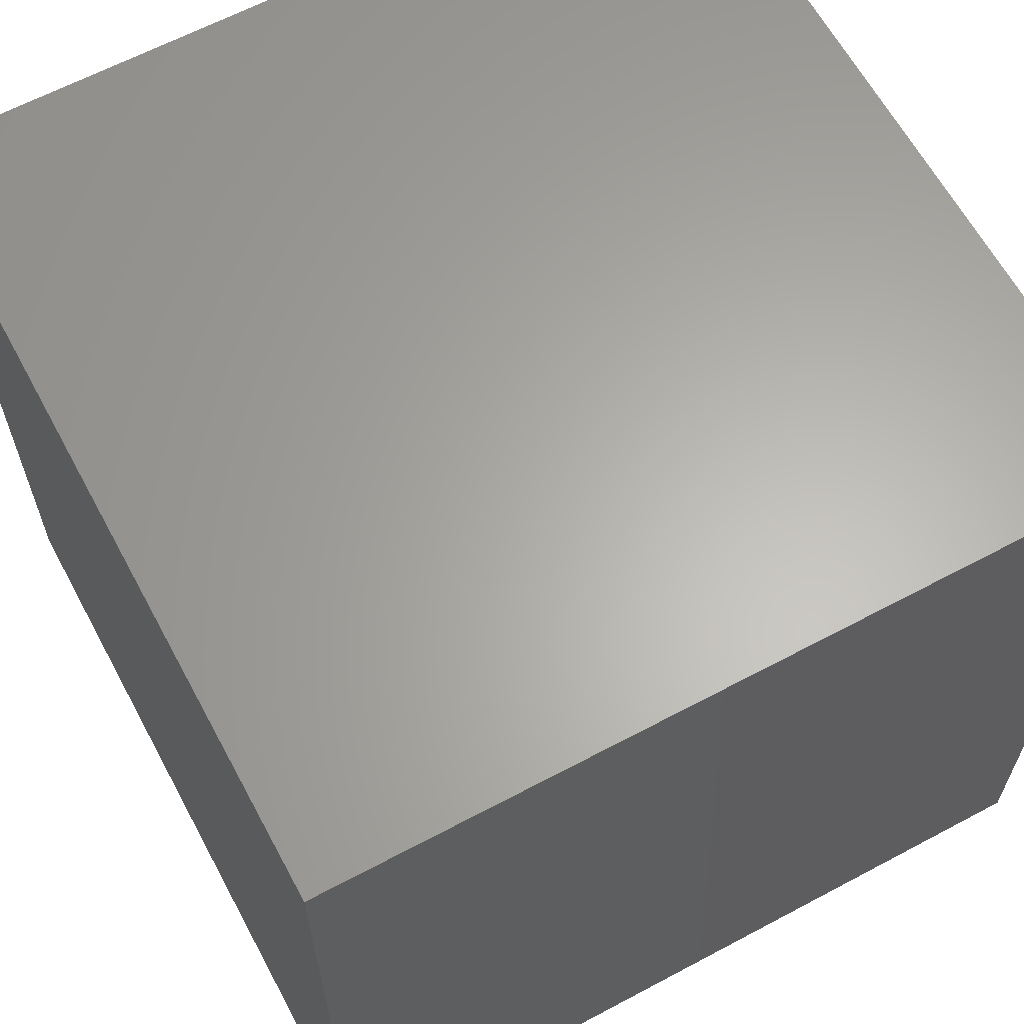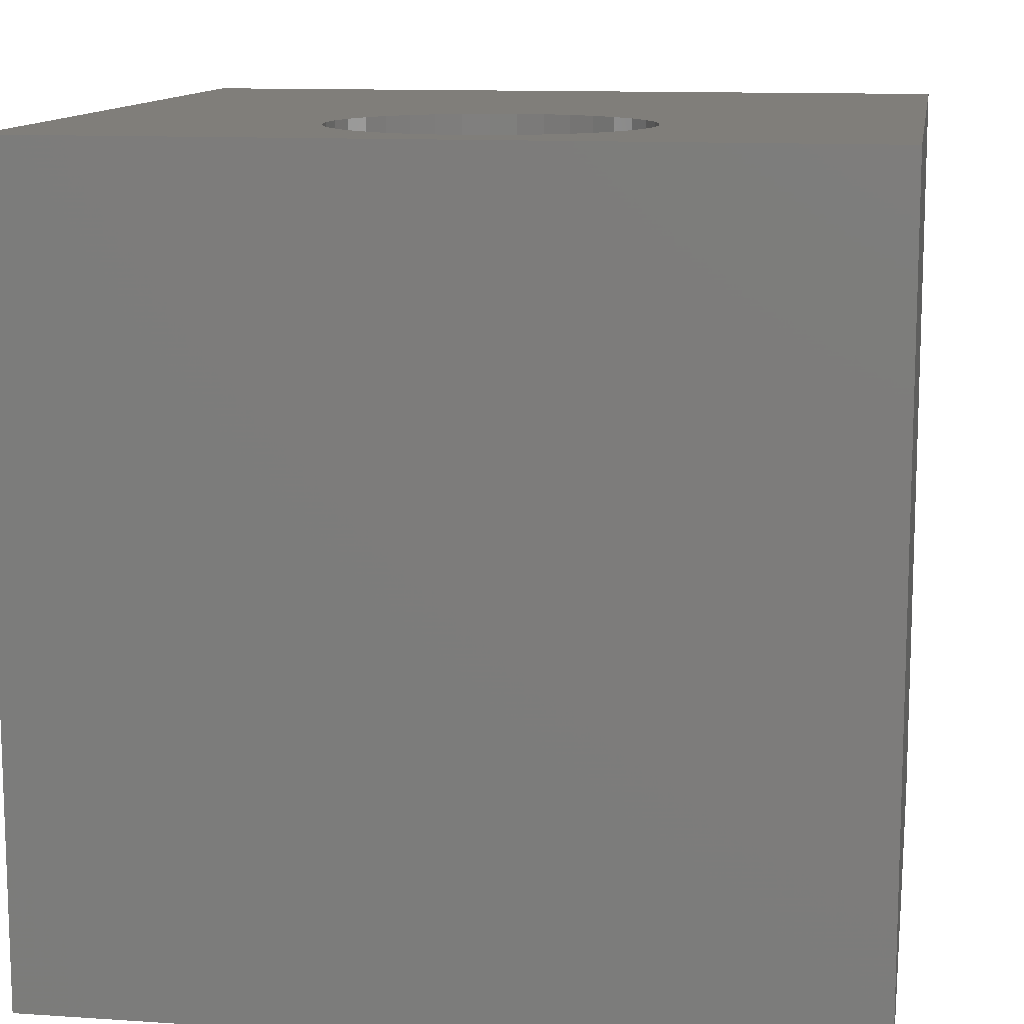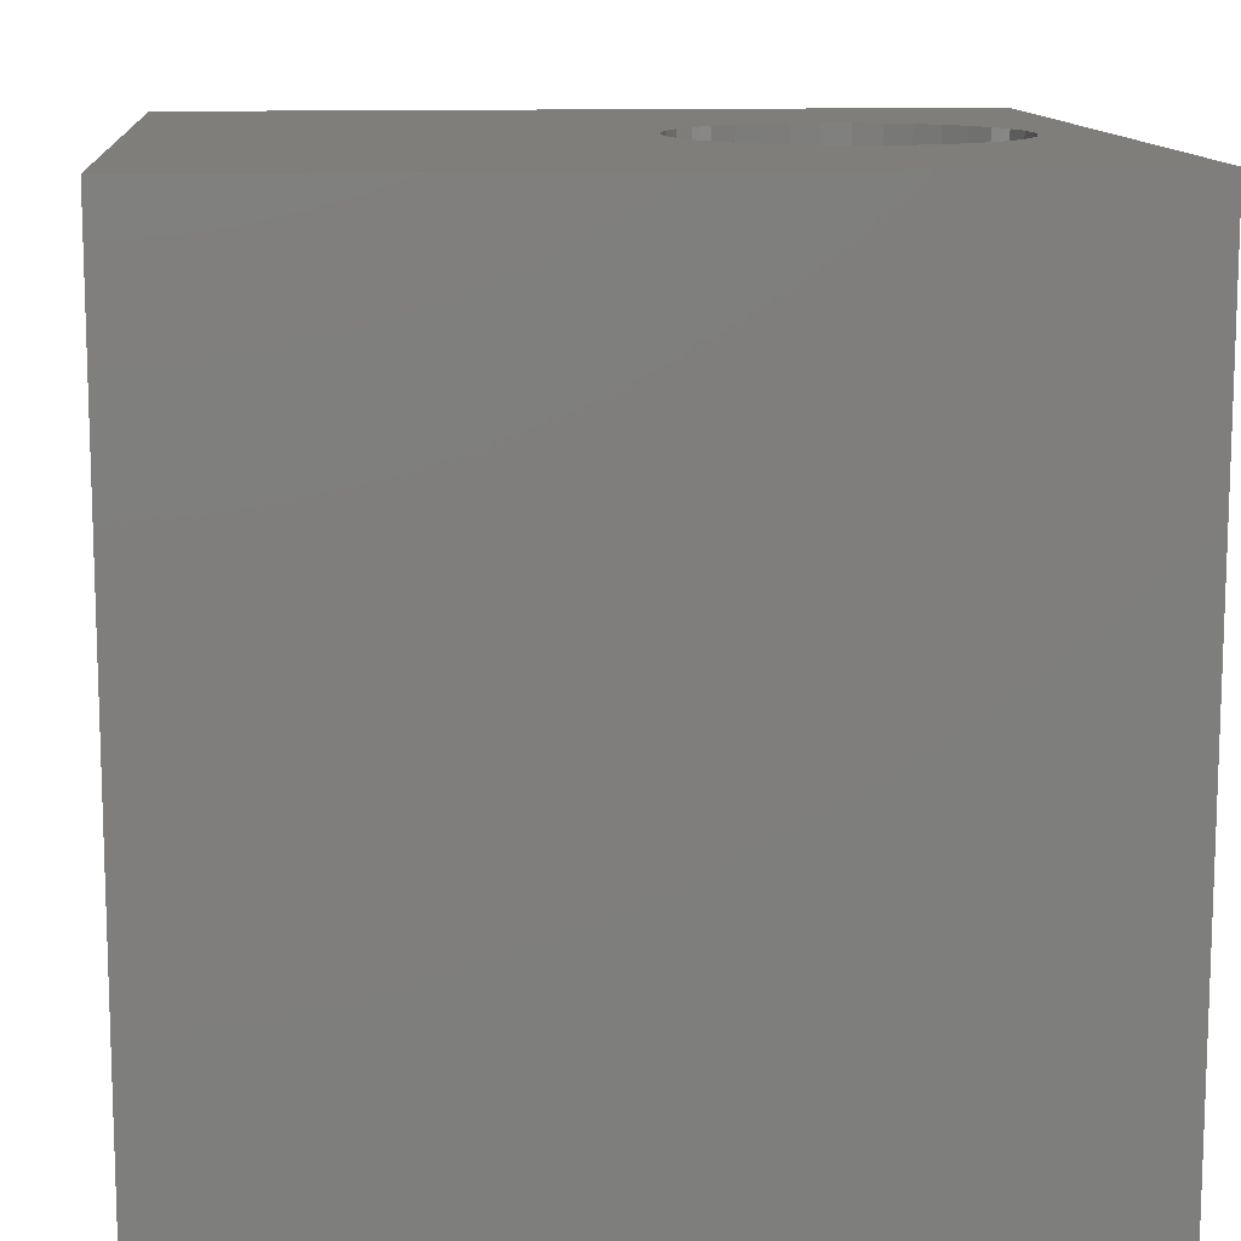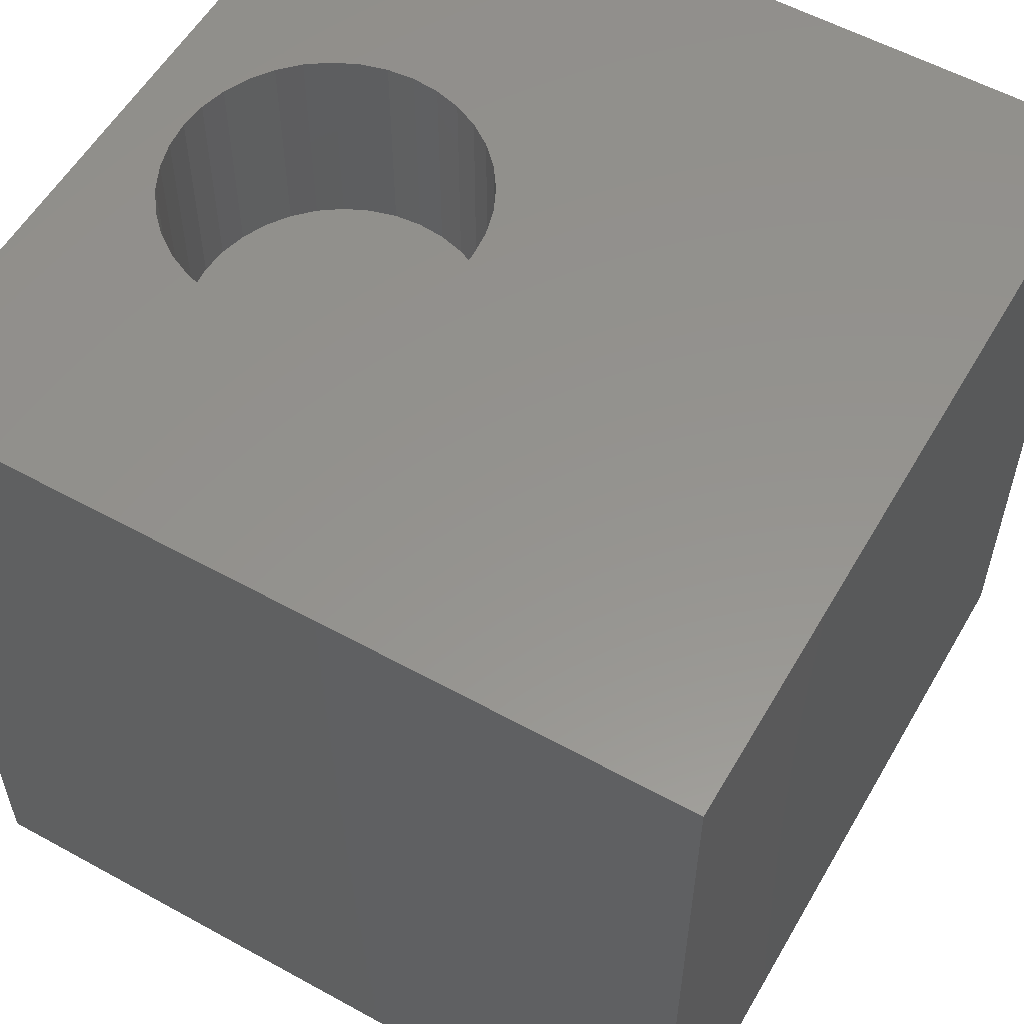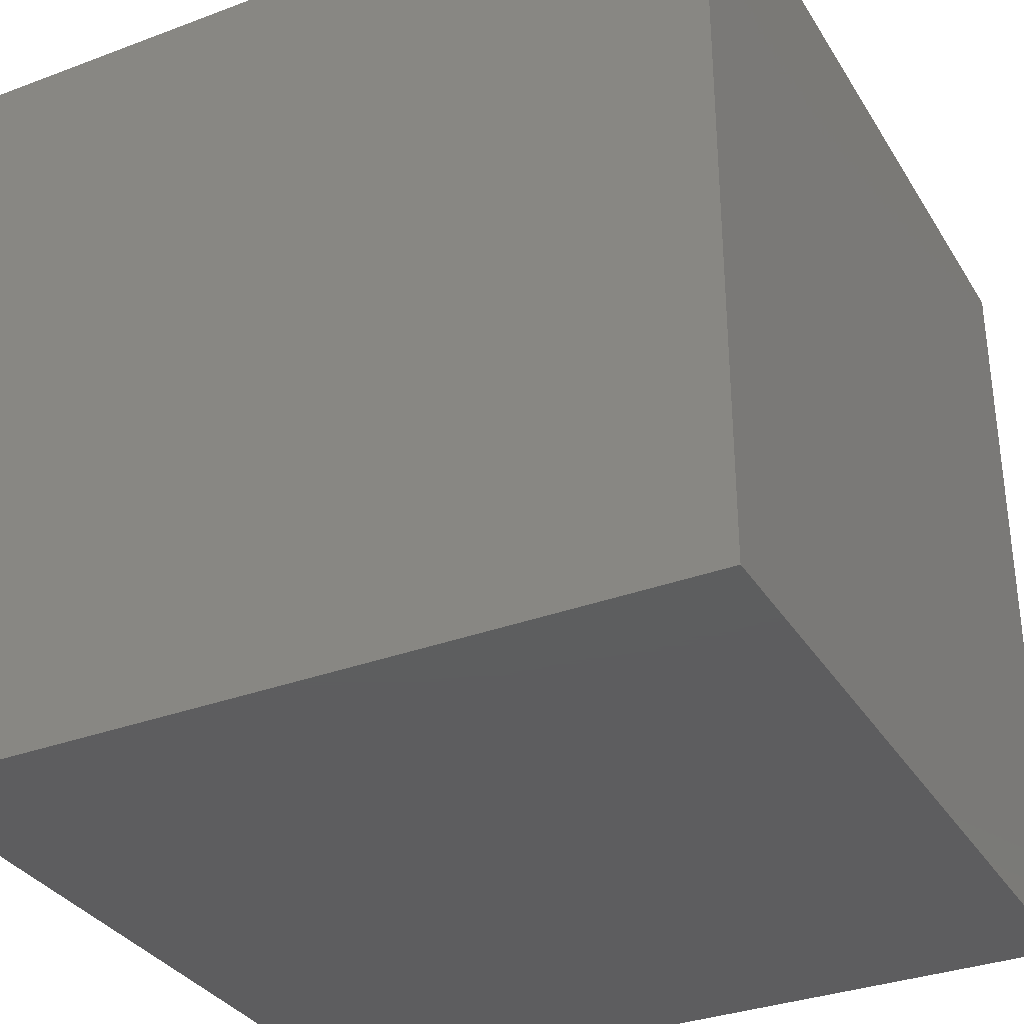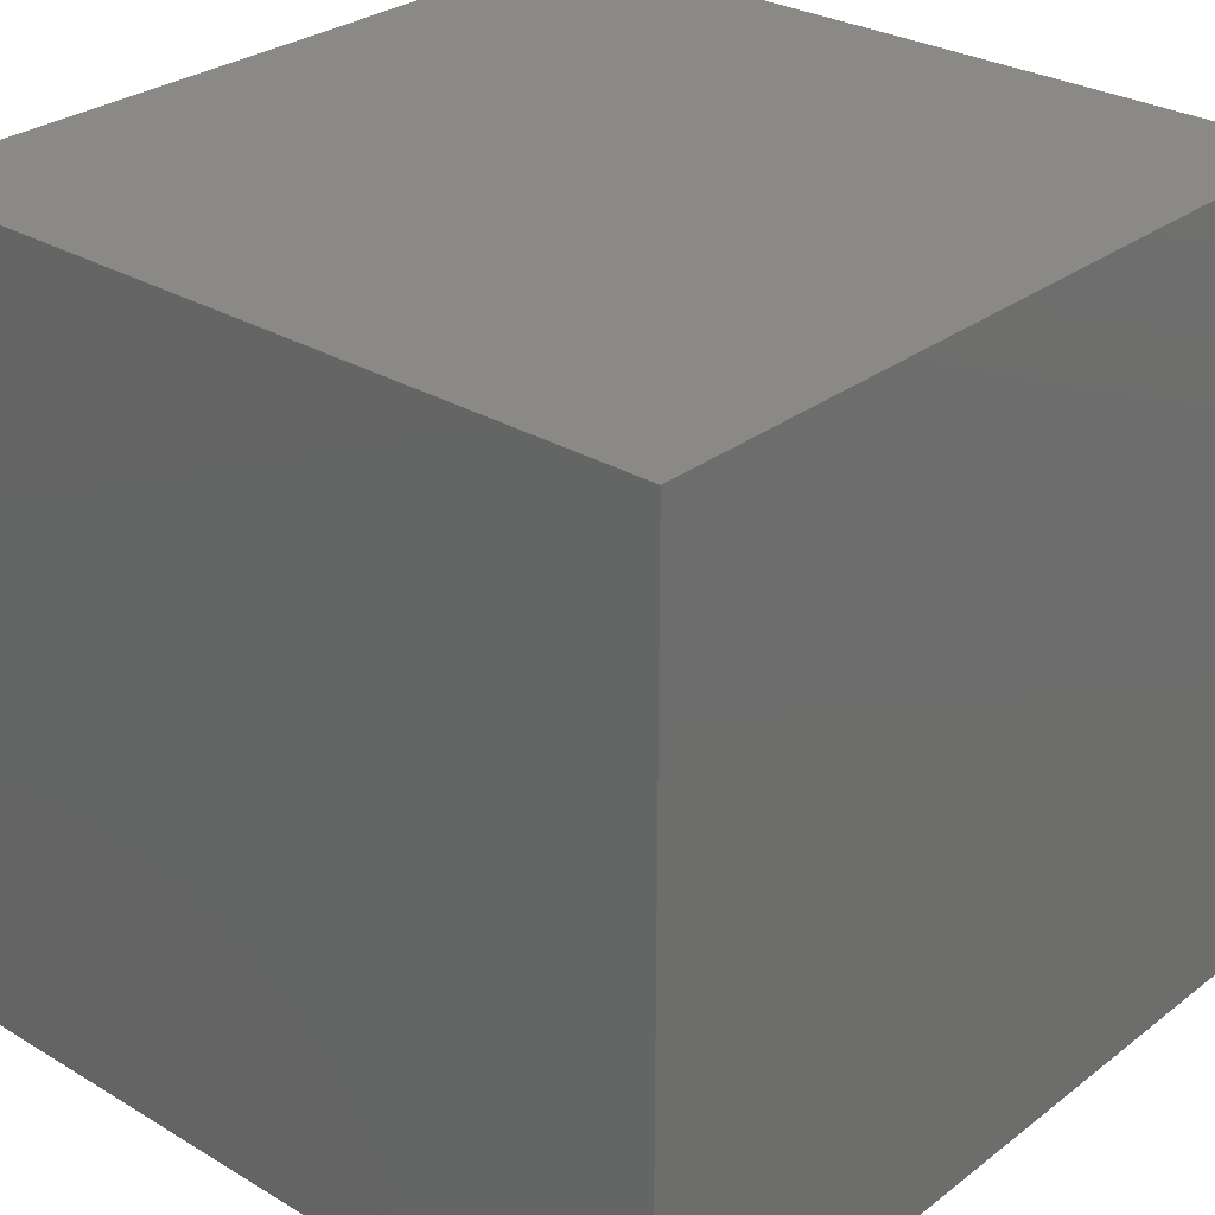
<metadata>
{"format":"stl","ext":"stl","renderer":"f3d","projection":"perspective","resolution":1024,"background":"white","views":[{"elev":63.4,"azim":-118.3,"up":"+Y"},{"elev":11.9,"azim":99.1,"up":"+Z"},{"elev":12.0,"azim":-4.9,"up":"+Z"},{"elev":56.5,"azim":-150.1,"up":"+Z"},{"elev":-33.2,"azim":117.2,"up":"+Y"},{"elev":28.9,"azim":131.6,"up":"+Y"}]}
</metadata>
<code>
# stl→obj: 80 verts, 156 faces
v 0 10 10
v 0 10 0
v 0 0 10
v 0 0 0
v 8.303 6.793 10
v 8.577 6.602 10
v 10 10 10
v 9.146 4.476 10
v 9.005 4.172 10
v 10 0 10
v 8.813 3.898 10
v 8.577 3.662 10
v 9.146 5.788 10
v 9.233 5.465 10
v 9.262 5.132 10
v 9.233 4.799 10
v 8.303 3.47 10
v 7.999 3.329 10
v 7.676 3.242 10
v 8.813 6.365 10
v 9.005 6.091 10
v 5.873 6.365 10
v 6.11 6.602 10
v 7.343 7.051 10
v 7.676 7.021 10
v 7.999 6.935 10
v 6.384 6.793 10
v 6.687 6.935 10
v 7.01 7.021 10
v 7.343 3.213 10
v 7.01 3.242 10
v 6.687 3.329 10
v 6.384 3.47 10
v 6.11 3.662 10
v 5.873 3.898 10
v 5.682 4.172 10
v 5.454 5.465 10
v 5.54 5.788 10
v 5.682 6.091 10
v 5.54 4.476 10
v 5.454 4.799 10
v 5.425 5.132 10
v 10 10 0
v 10 0 0
v 9.233 4.799 7.365
v 9.262 5.132 7.365
v 9.233 5.465 7.365
v 9.146 5.788 7.365
v 9.005 6.091 7.365
v 8.813 6.365 7.365
v 8.577 6.602 7.365
v 8.303 6.793 7.365
v 7.999 6.935 7.365
v 7.676 7.021 7.365
v 7.343 7.051 7.365
v 7.01 7.021 7.365
v 6.687 6.935 7.365
v 6.384 6.793 7.365
v 6.11 6.602 7.365
v 5.873 6.365 7.365
v 5.682 6.091 7.365
v 5.54 5.788 7.365
v 5.454 5.465 7.365
v 5.425 5.132 7.365
v 5.454 4.799 7.365
v 5.54 4.476 7.365
v 5.682 4.172 7.365
v 5.873 3.898 7.365
v 6.11 3.662 7.365
v 6.384 3.47 7.365
v 6.687 3.329 7.365
v 7.01 3.242 7.365
v 7.343 3.213 7.365
v 7.676 3.242 7.365
v 7.999 3.329 7.365
v 8.303 3.47 7.365
v 8.577 3.662 7.365
v 8.813 3.898 7.365
v 9.005 4.172 7.365
v 9.146 4.476 7.365
f 1 2 3
f 3 2 4
f 5 6 7
f 8 9 10
f 10 9 11
f 10 11 12
f 13 14 7
f 7 14 15
f 7 15 10
f 10 15 16
f 10 16 8
f 12 17 10
f 10 17 18
f 10 18 19
f 6 20 7
f 7 20 21
f 7 21 13
f 22 23 1
f 24 25 7
f 7 25 26
f 7 26 5
f 23 27 1
f 1 27 28
f 1 28 7
f 7 28 29
f 7 29 24
f 19 30 10
f 10 30 31
f 10 31 3
f 3 31 32
f 3 32 33
f 33 34 3
f 3 34 35
f 3 35 36
f 37 38 1
f 1 38 39
f 1 39 22
f 36 40 3
f 3 40 41
f 3 41 1
f 1 41 42
f 1 42 37
f 43 7 44
f 44 7 10
f 2 43 4
f 4 43 44
f 7 43 1
f 1 43 2
f 44 10 4
f 4 10 3
f 45 15 46
f 46 15 14
f 46 14 47
f 47 14 13
f 47 13 48
f 48 13 21
f 48 21 49
f 49 21 20
f 49 20 50
f 50 20 6
f 50 6 51
f 51 6 5
f 51 5 52
f 52 5 26
f 52 26 53
f 53 26 25
f 53 25 54
f 54 25 24
f 54 24 55
f 55 24 29
f 55 29 56
f 56 29 28
f 56 28 57
f 57 28 27
f 57 27 58
f 58 27 23
f 58 23 59
f 59 23 22
f 59 22 60
f 60 22 39
f 60 39 61
f 61 39 38
f 61 38 62
f 62 38 37
f 62 37 63
f 63 37 42
f 63 42 64
f 64 42 41
f 64 41 65
f 65 41 40
f 65 40 66
f 66 40 36
f 66 36 67
f 67 36 35
f 67 35 68
f 68 35 34
f 68 34 69
f 69 34 33
f 69 33 70
f 70 33 32
f 70 32 71
f 71 32 31
f 71 31 72
f 72 31 30
f 72 30 73
f 73 30 19
f 73 19 74
f 74 19 18
f 74 18 75
f 75 18 17
f 75 17 76
f 76 17 12
f 76 12 77
f 77 12 11
f 77 11 78
f 78 11 9
f 78 9 79
f 79 9 8
f 79 8 80
f 80 8 16
f 80 16 45
f 45 16 15
f 51 52 76
f 59 60 76
f 60 61 76
f 76 61 62
f 76 62 63
f 63 64 76
f 76 64 65
f 76 65 66
f 51 76 50
f 50 76 77
f 50 77 78
f 78 79 50
f 50 79 80
f 50 80 45
f 76 55 56
f 69 70 68
f 68 70 71
f 71 72 68
f 68 72 73
f 68 73 74
f 45 46 50
f 50 46 47
f 50 47 49
f 49 47 48
f 52 53 76
f 76 53 54
f 76 54 55
f 56 57 76
f 76 57 58
f 76 58 59
f 66 67 76
f 76 67 68
f 76 68 75
f 75 68 74

</code>
